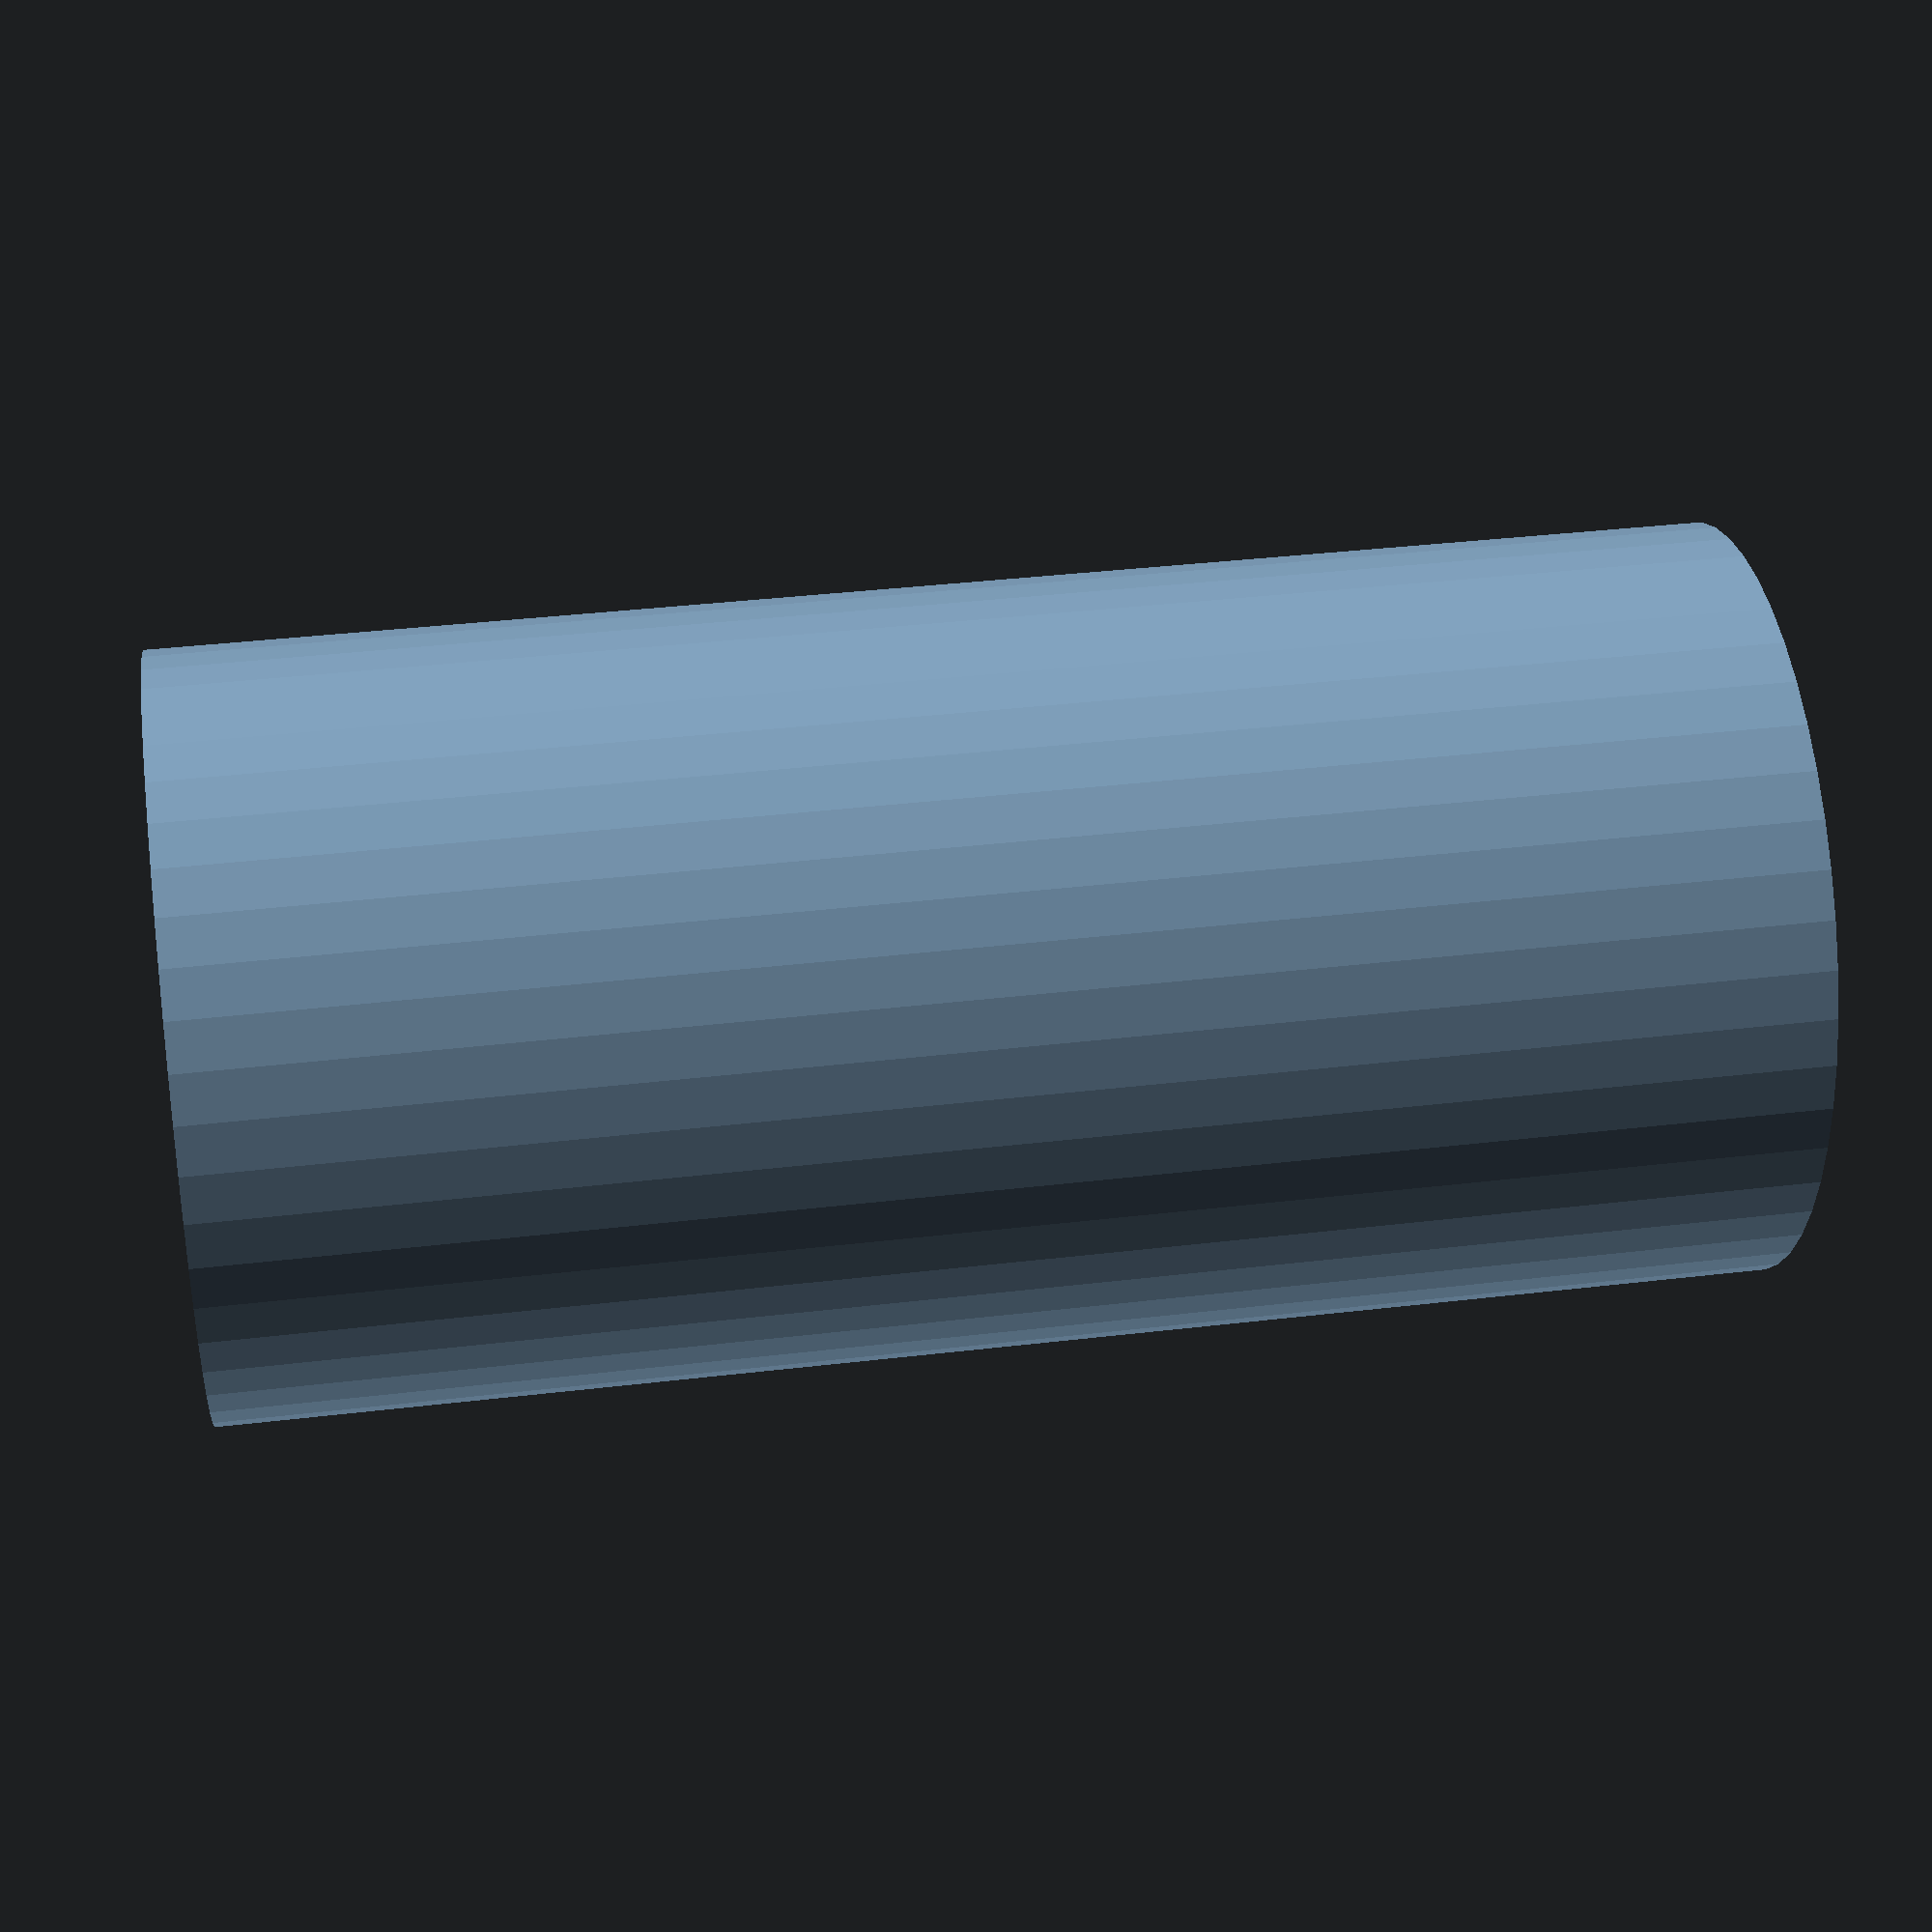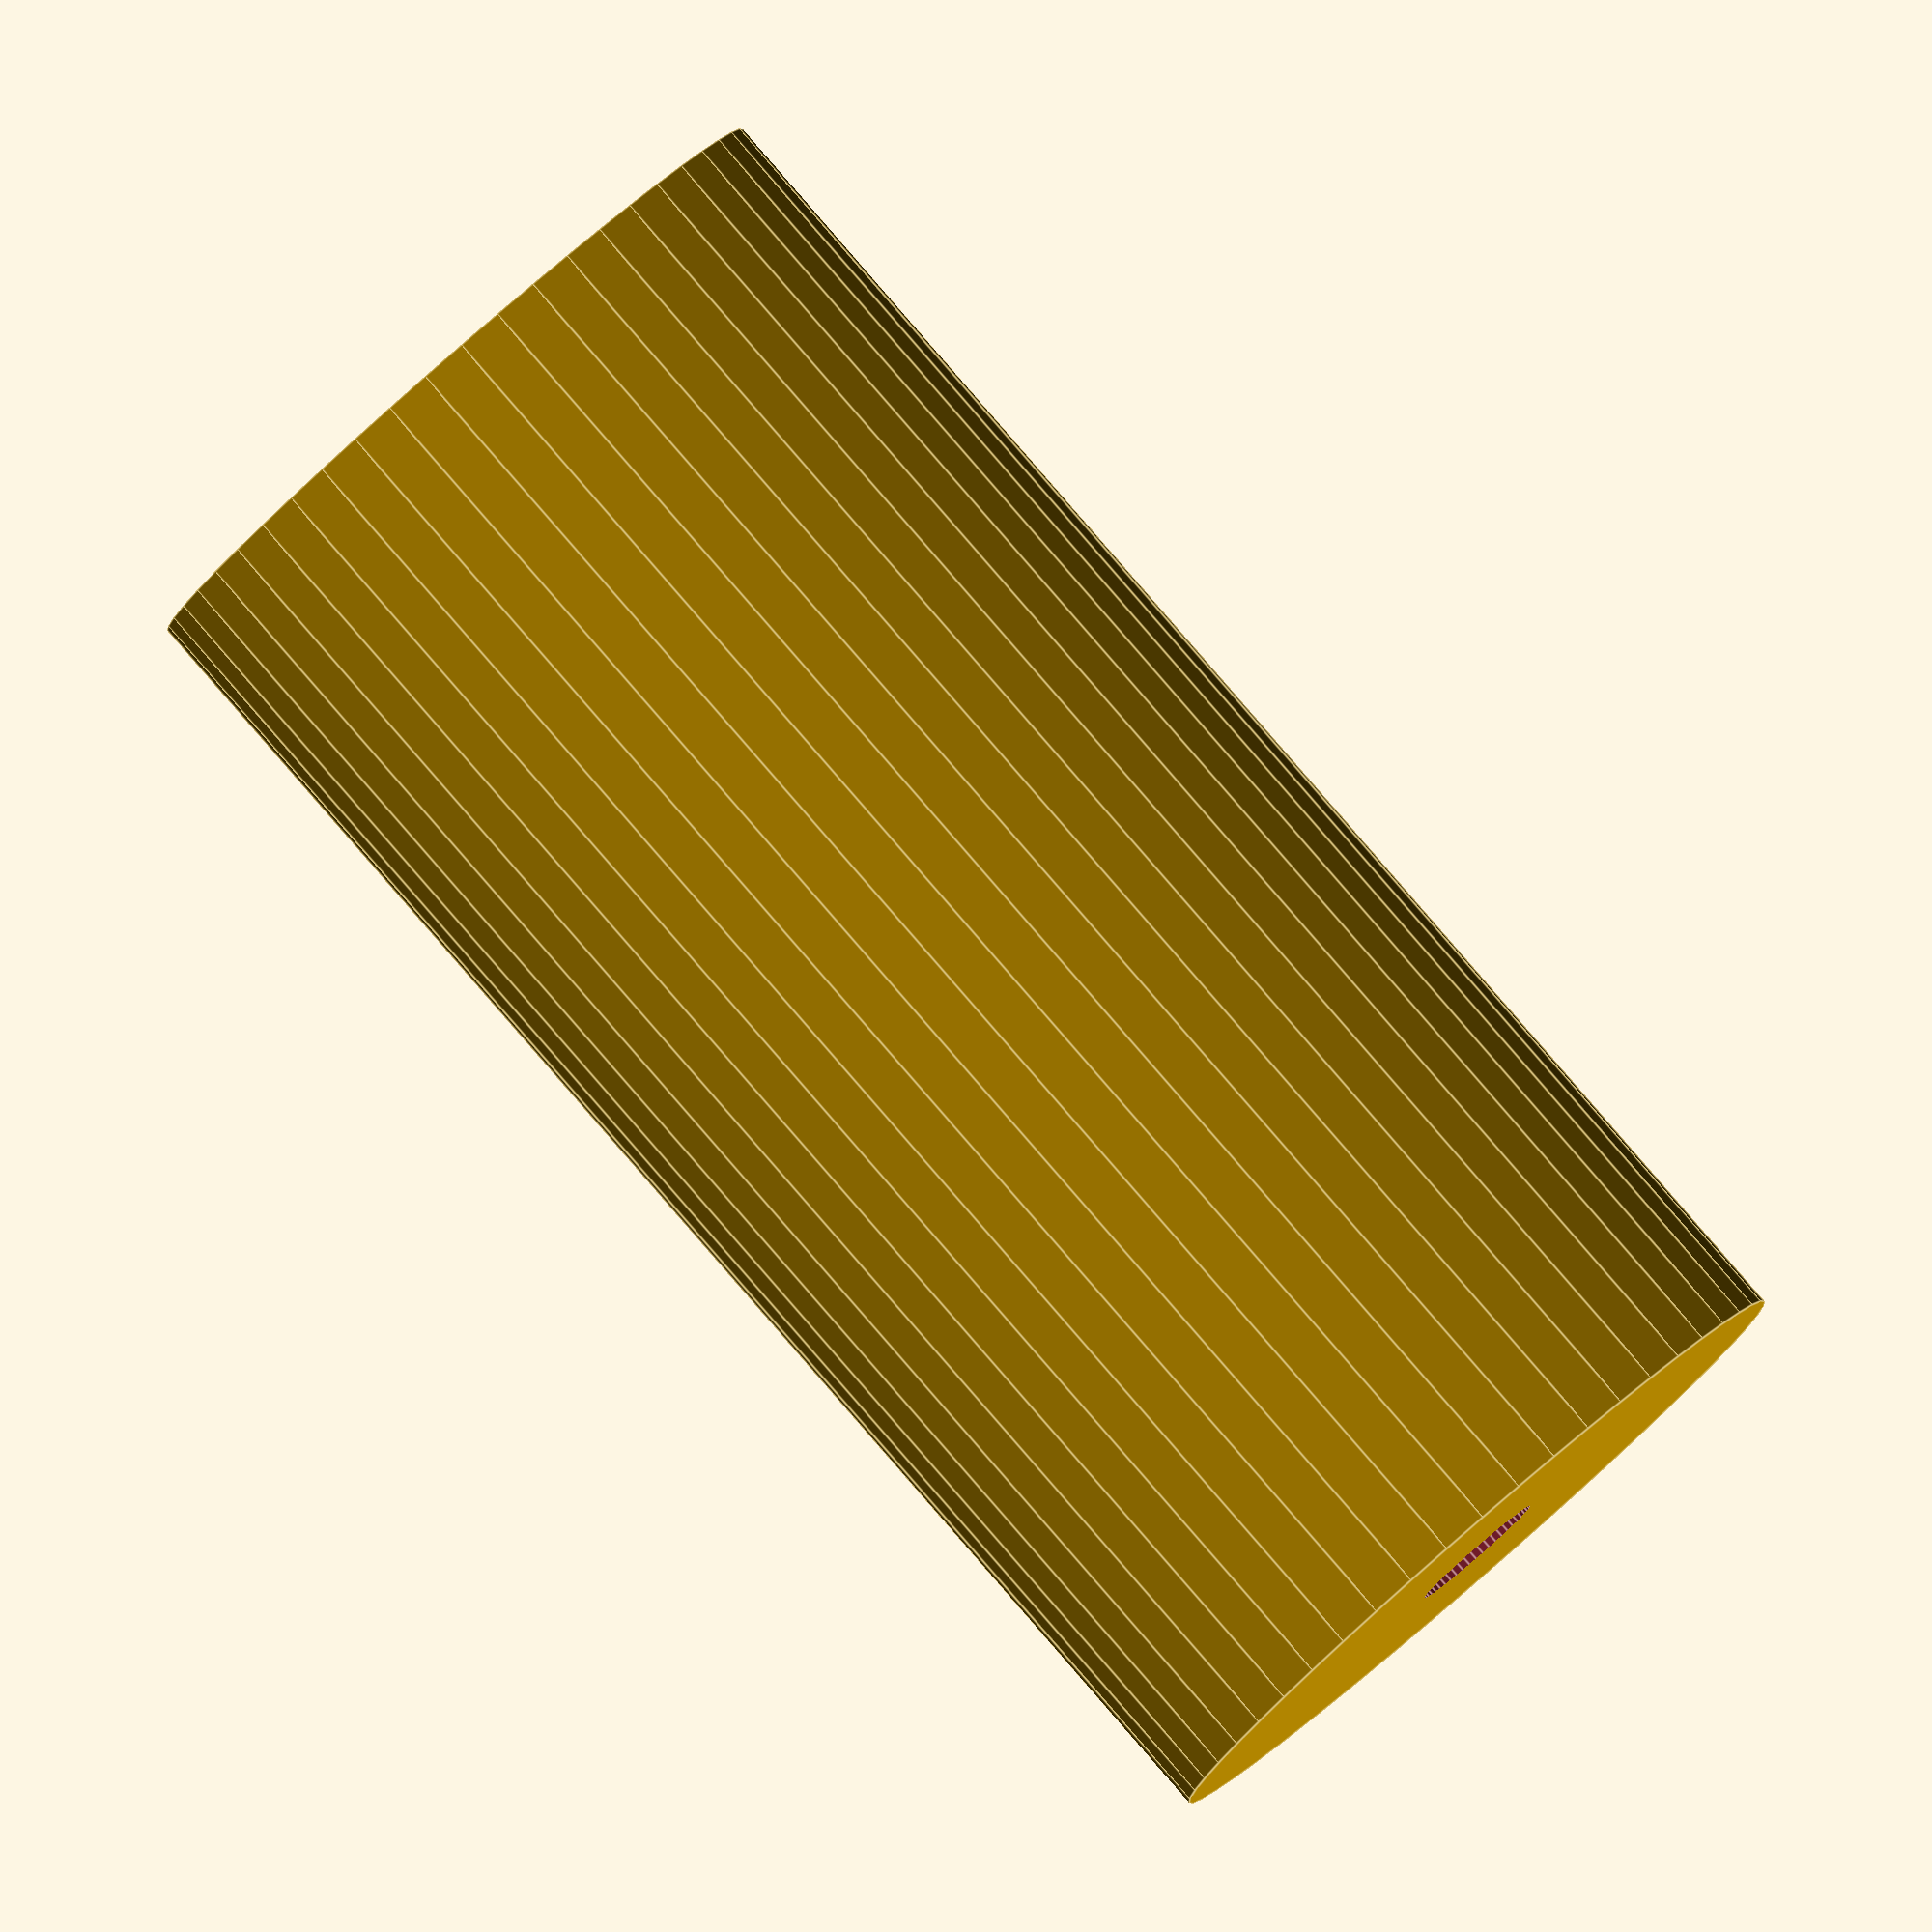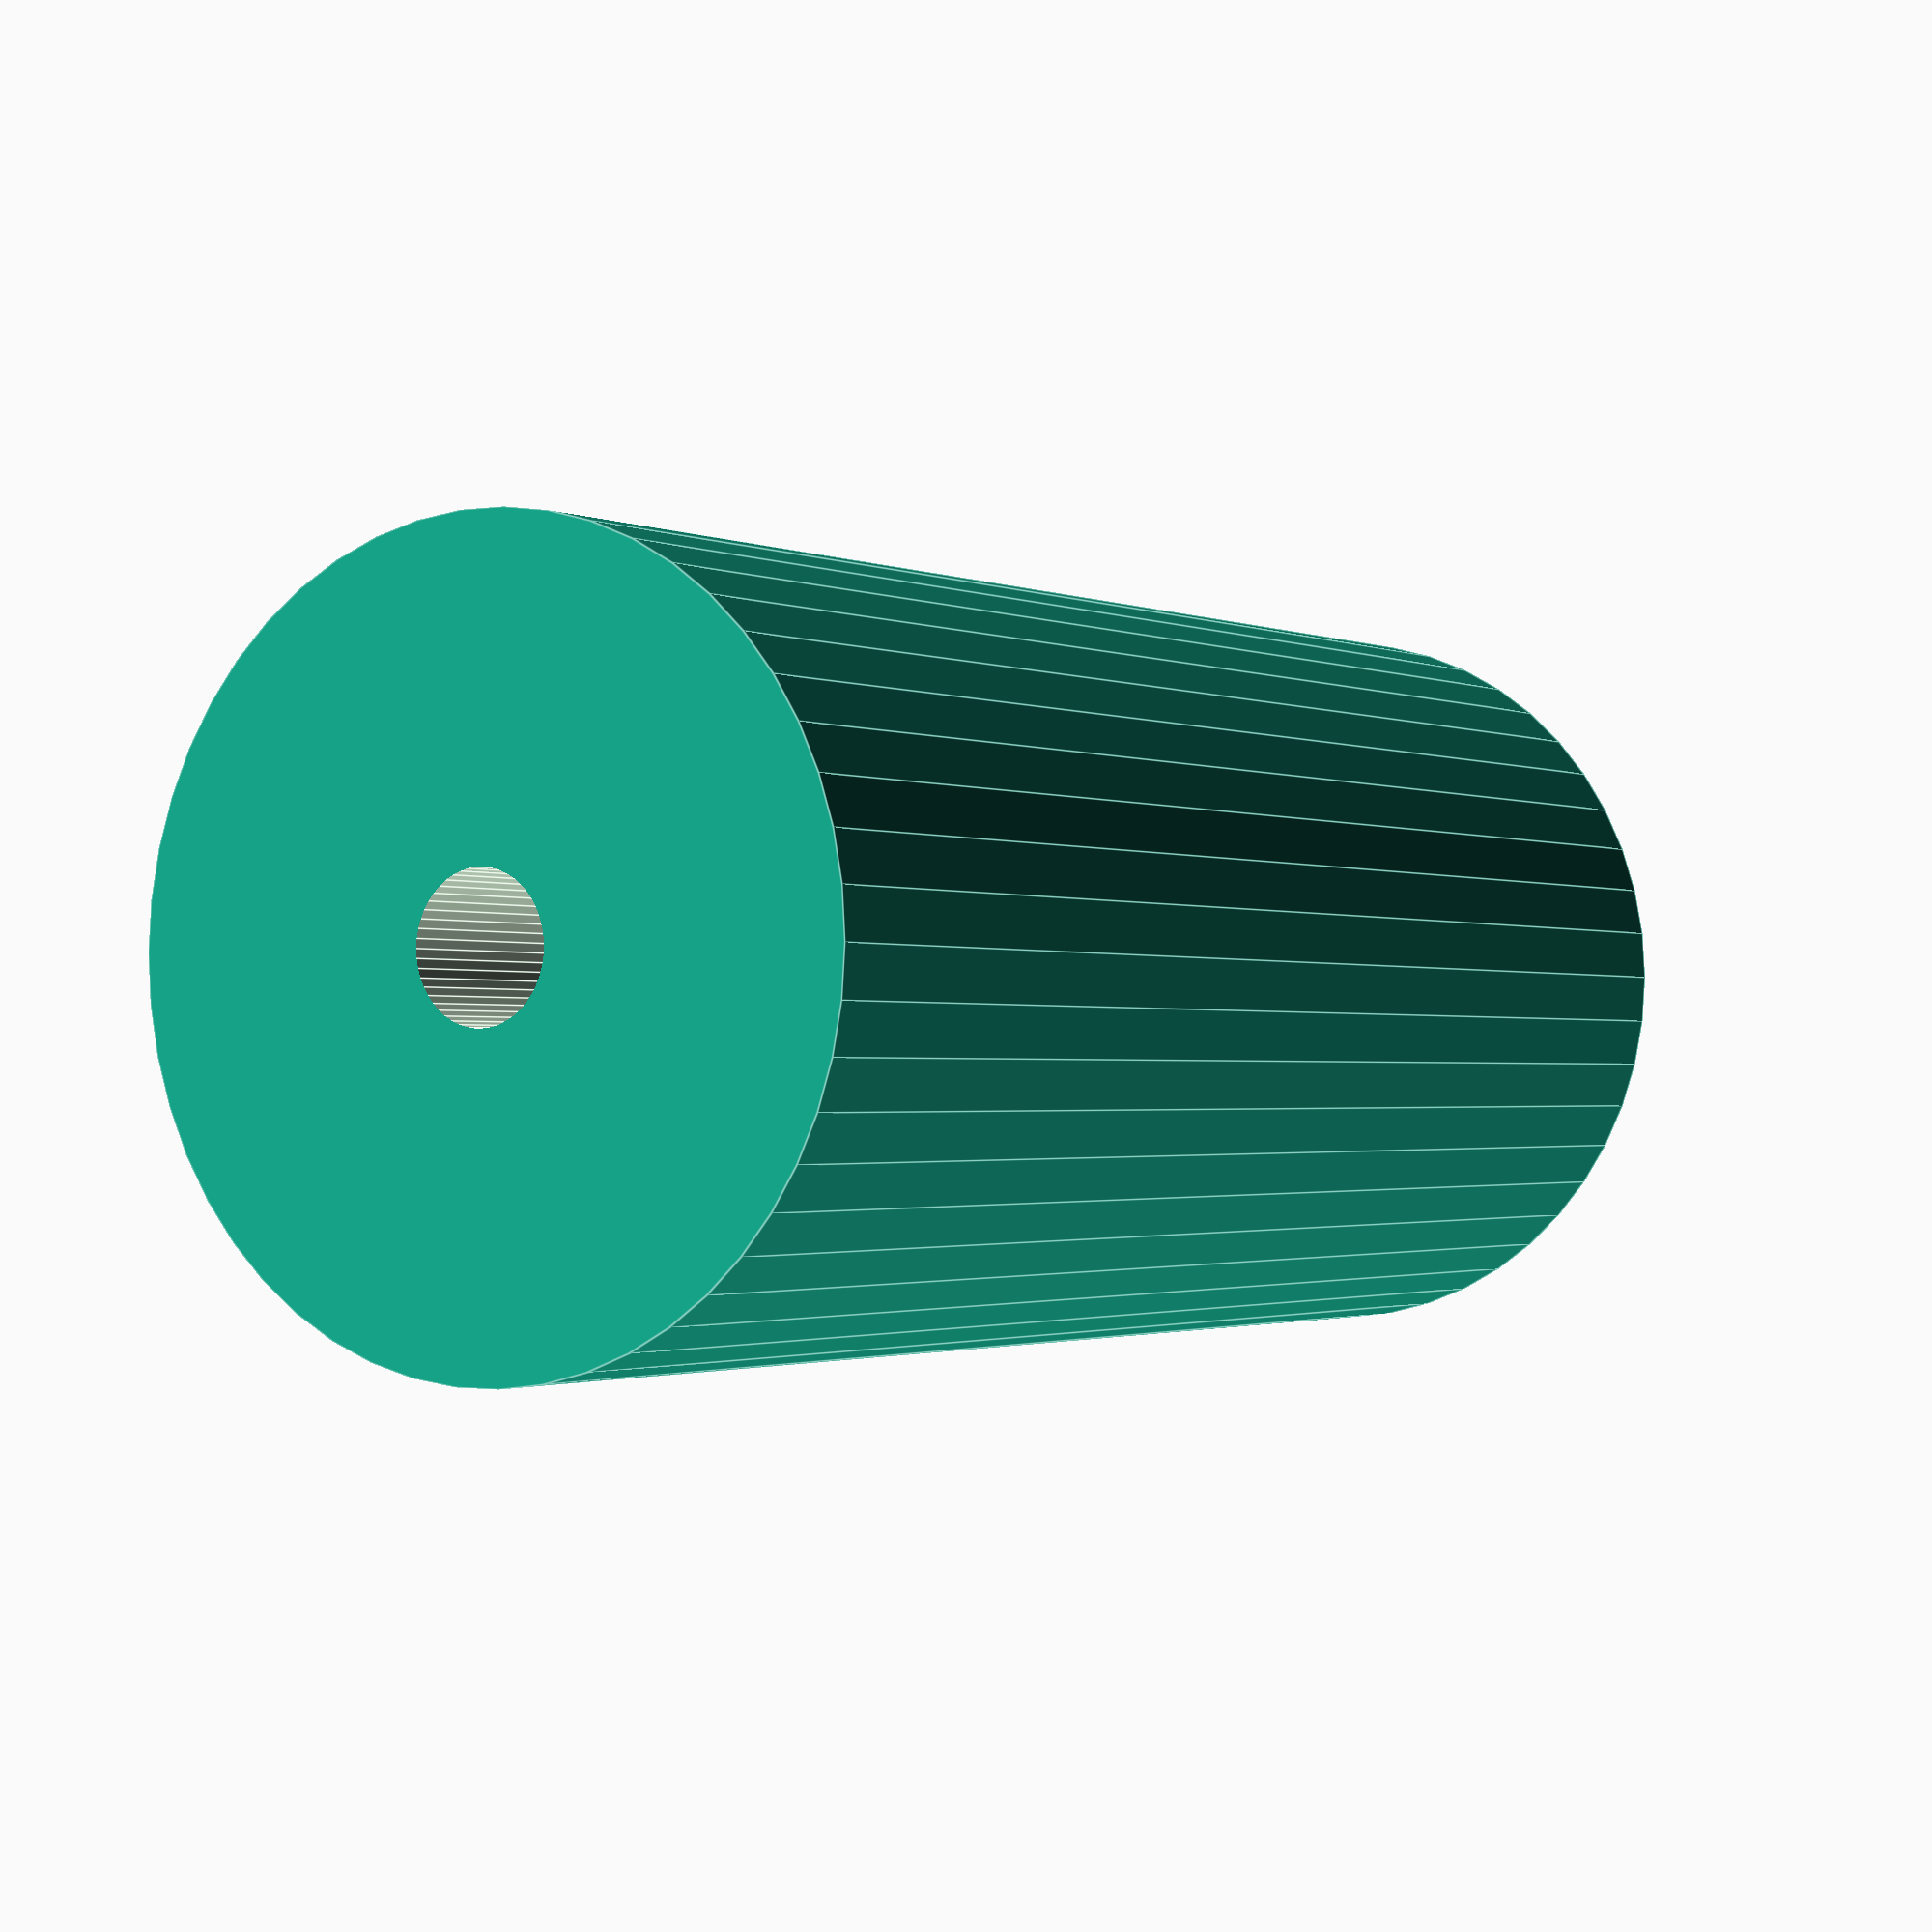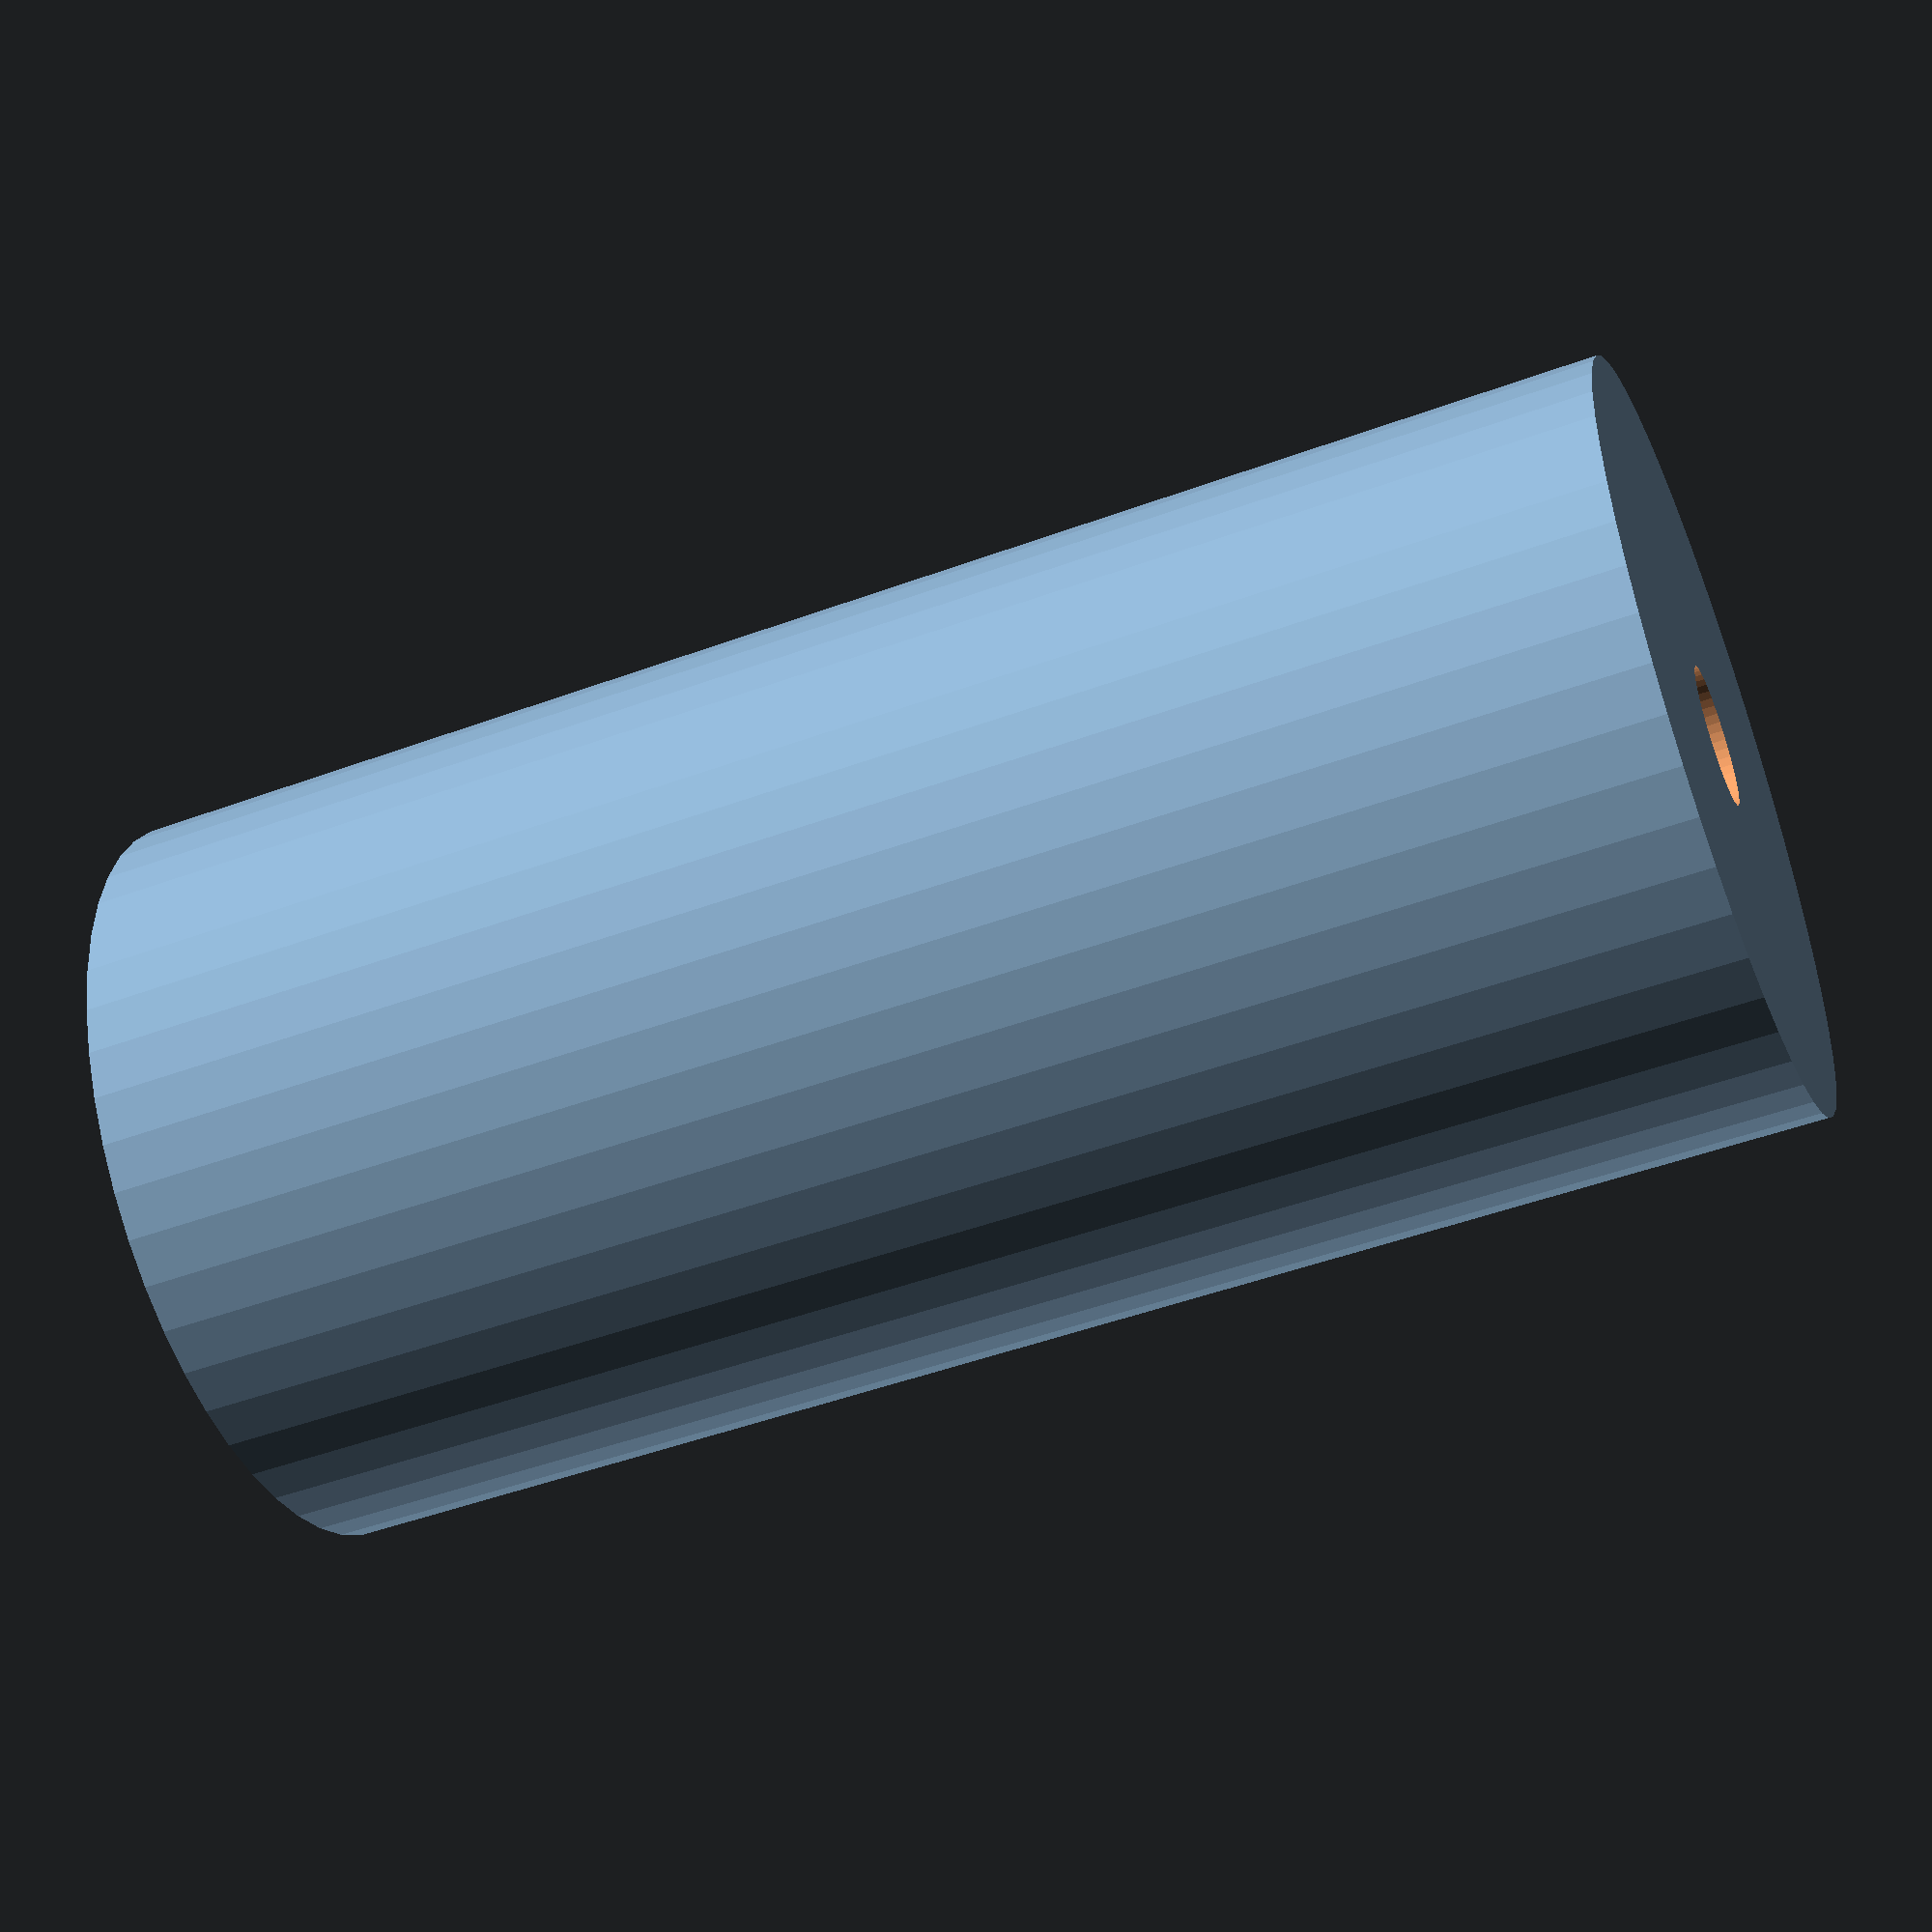
<openscad>
$fn = 50;


difference() {
	union() {
		translate(v = [0, 0, -50.0000000000]) {
			cylinder(h = 100, r = 24.5000000000);
		}
	}
	union() {
		translate(v = [0, 0, -100.0000000000]) {
			cylinder(h = 200, r = 4.5000000000);
		}
	}
}
</openscad>
<views>
elev=323.6 azim=125.5 roll=261.2 proj=p view=solid
elev=94.5 azim=319.2 roll=41.0 proj=o view=edges
elev=1.4 azim=14.2 roll=212.7 proj=p view=edges
elev=48.4 azim=38.7 roll=112.3 proj=p view=solid
</views>
